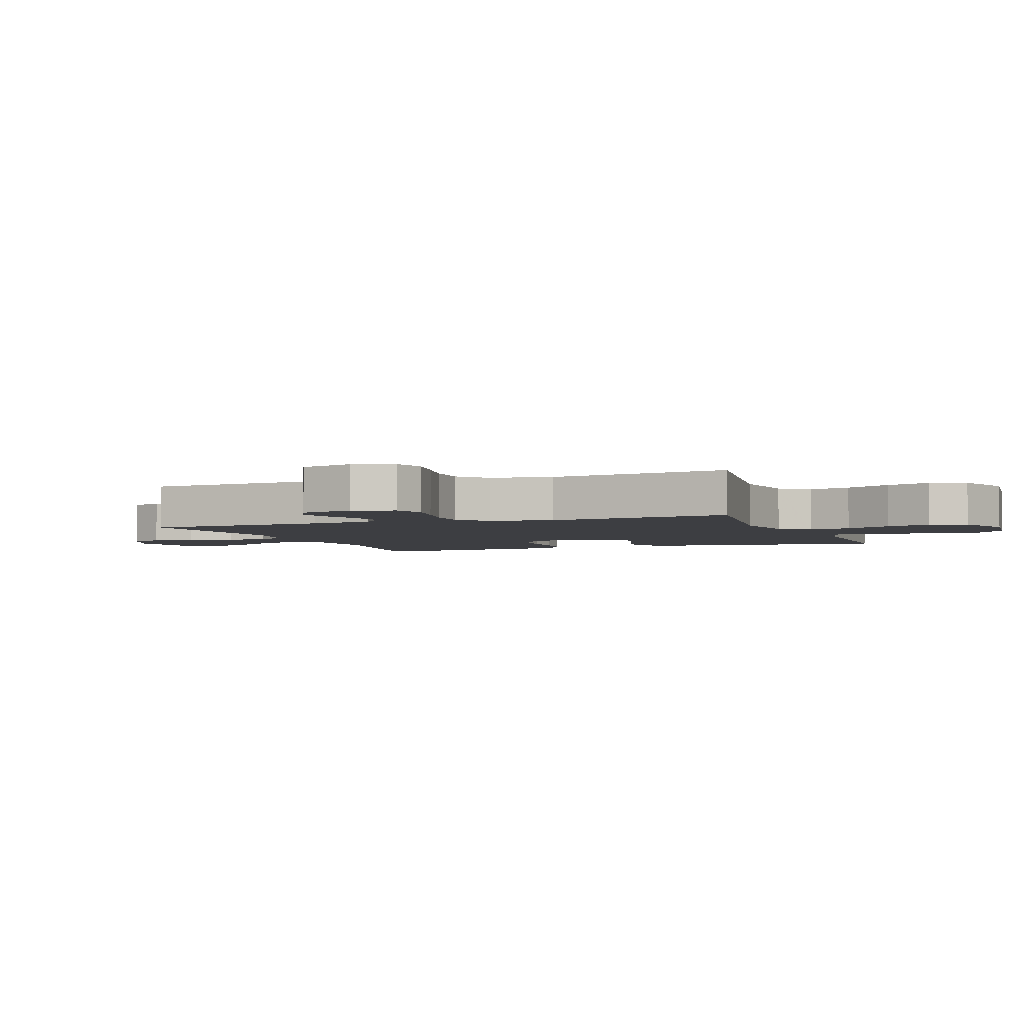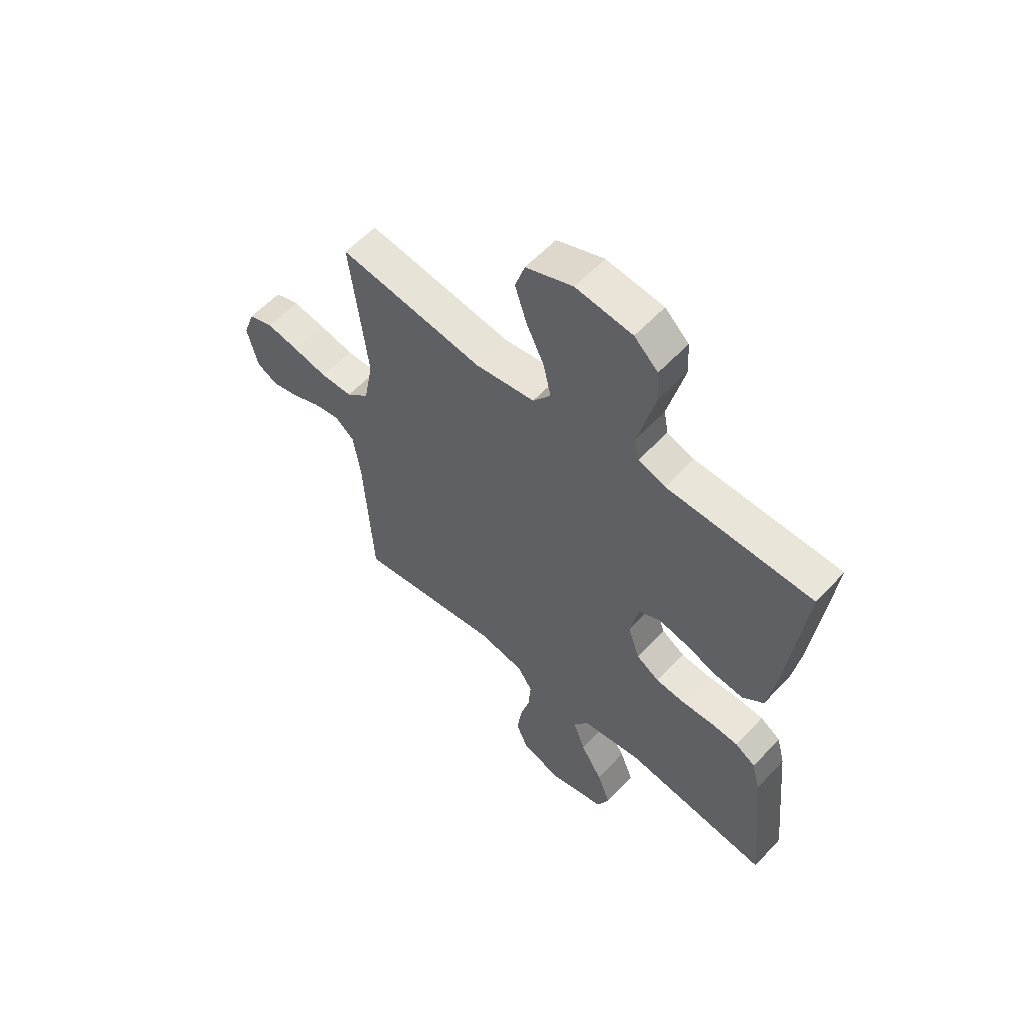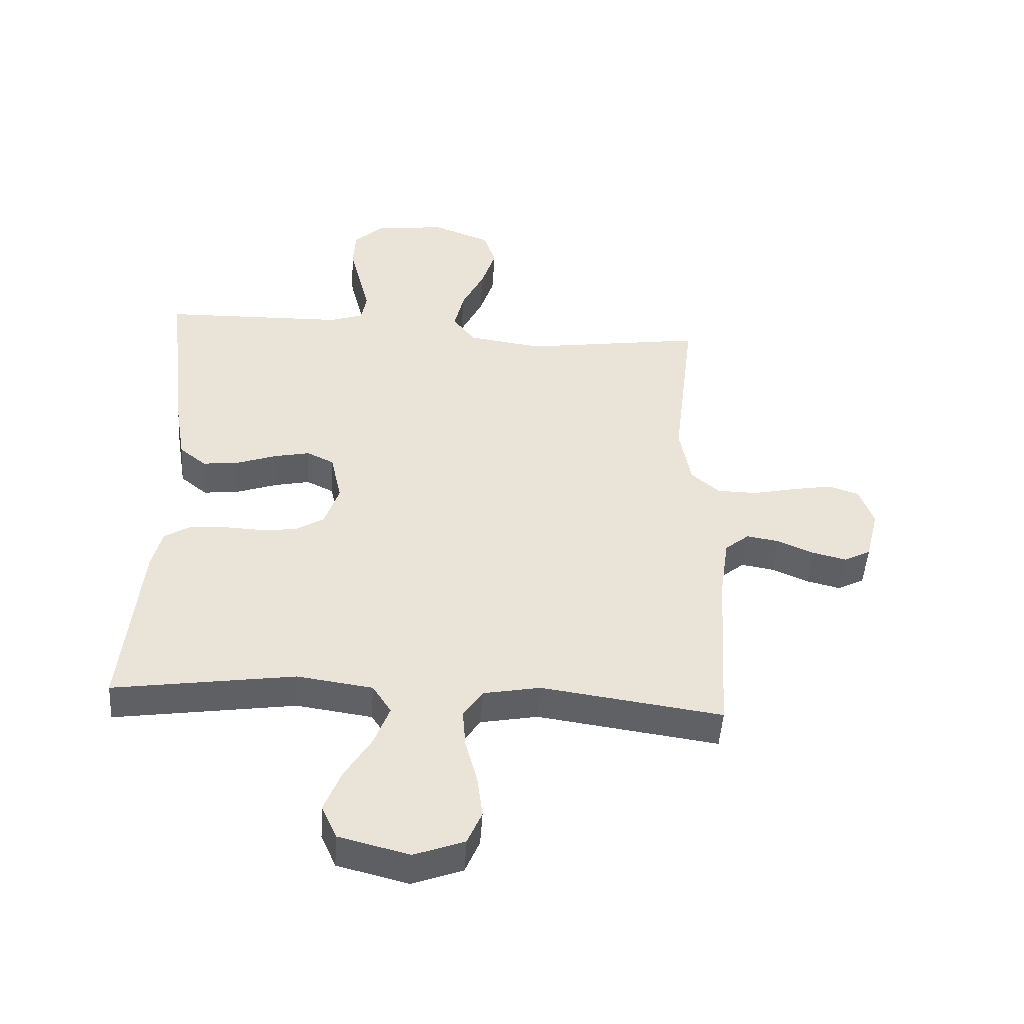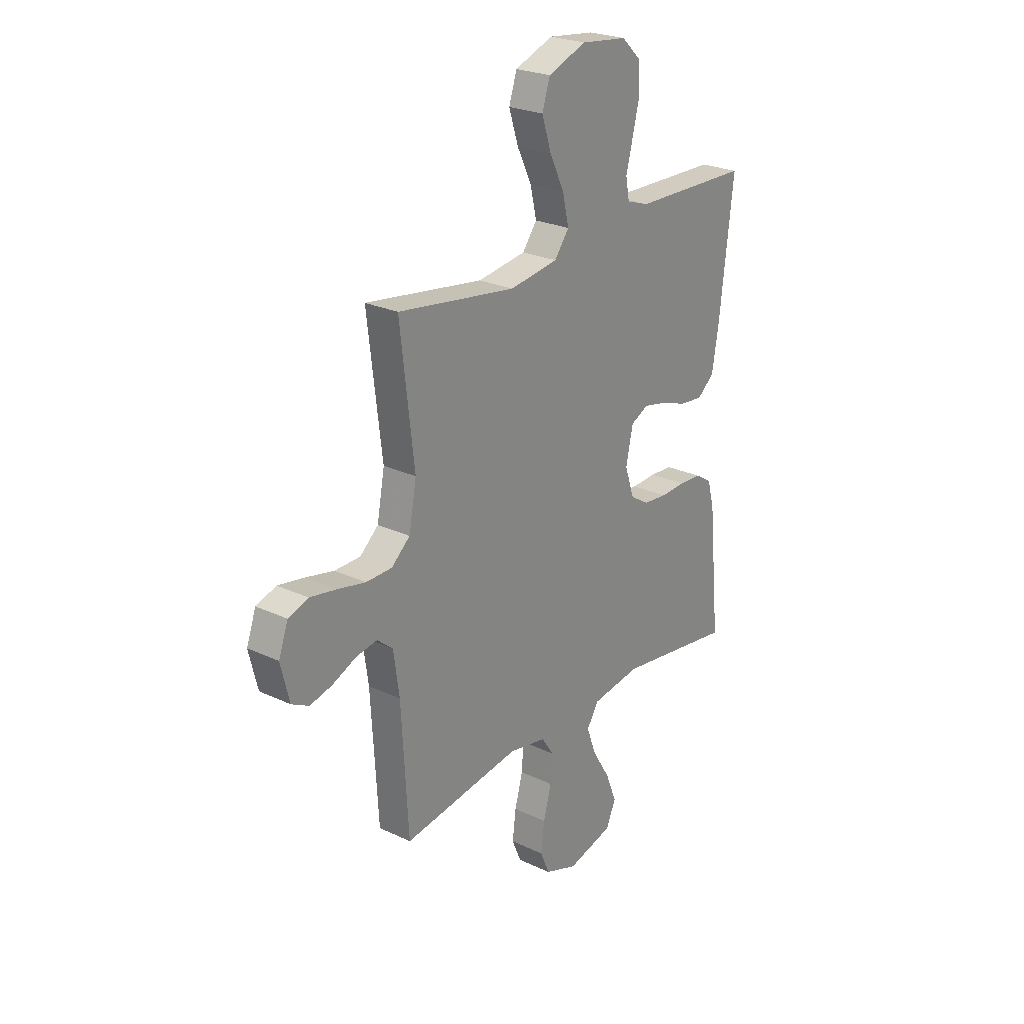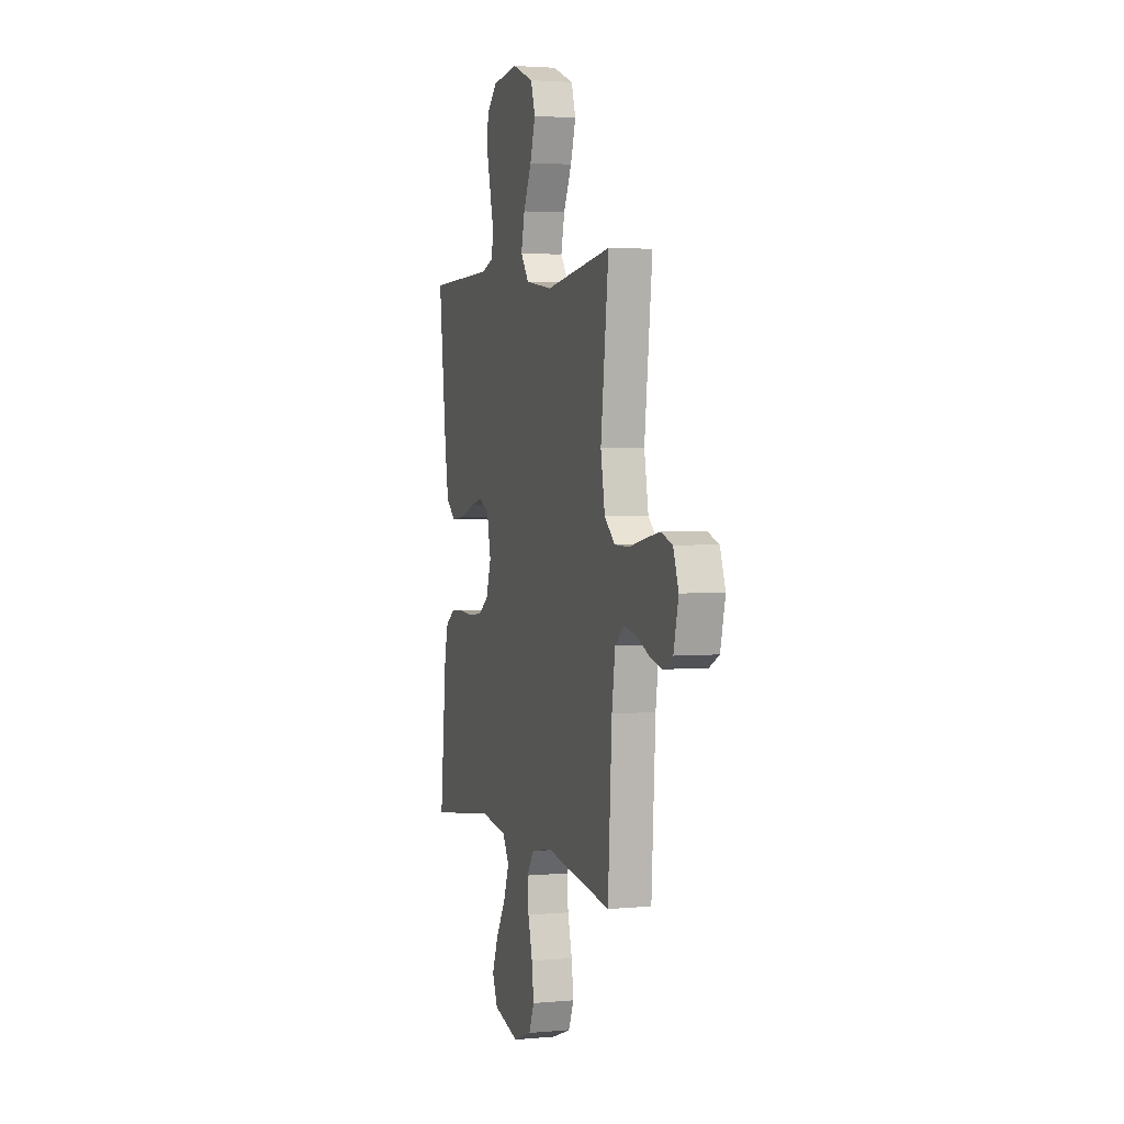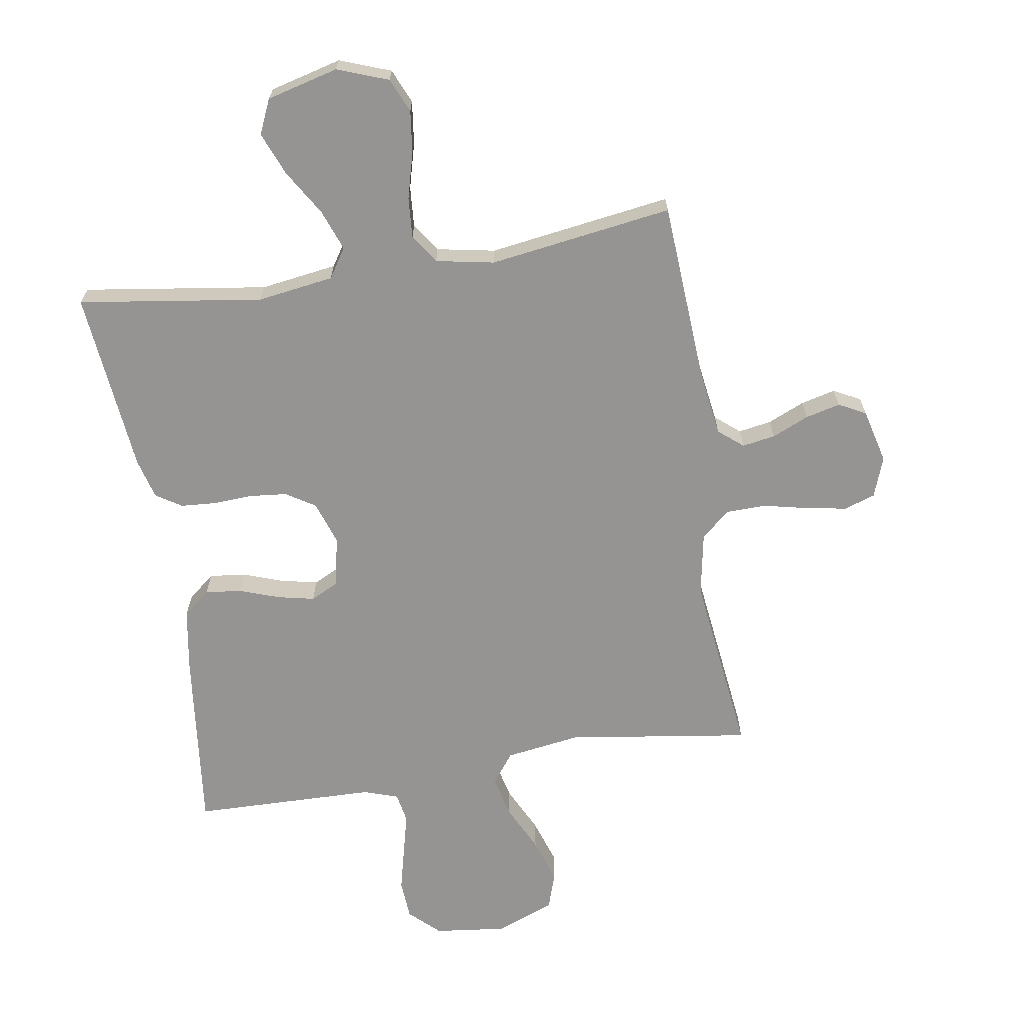
<metadata>
{"format":"obj","ext":"obj","renderer":"f3d","projection":"perspective","resolution":1024,"background":"white","views":[{"elev":-3.5,"azim":-69.1,"up":"+Y"},{"elev":57.9,"azim":42.4,"up":"+Z"},{"elev":-48.0,"azim":176.3,"up":"+Z"},{"elev":24.9,"azim":-52.5,"up":"+Z"},{"elev":3.0,"azim":-107.4,"up":"+Z"},{"elev":-67.1,"azim":-170.8,"up":"+Y"}]}
</metadata>
<code>
v -0.5 0.07 0.5
v -0.2 0.07 0.456
v -0.077 0.07 0.474
v -0.04 0.07 0.523
v -0.056 0.07 0.592
v -0.093 0.07 0.668
v -0.117 0.07 0.742
v -0.097 0.07 0.803
v 0 0.07 0.84
v 0.117 0.07 0.826
v 0.166 0.07 0.78
v 0.17 0.07 0.715
v 0.152 0.07 0.642
v 0.135 0.07 0.575
v 0.144 0.07 0.526
v 0.2 0.07 0.507
v 0.5 0.07 0.5
v 0.465 0.07 0.2
v 0.448 0.07 0.098
v 0.404 0.07 0.062
v 0.344 0.07 0.069
v 0.279 0.07 0.092
v 0.219 0.07 0.105
v 0.174 0.07 0.083
v 0.156 0.07 0
v 0.18 0.07 -0.071
v 0.228 0.07 -0.101
v 0.289 0.07 -0.107
v 0.353 0.07 -0.104
v 0.411 0.07 -0.108
v 0.453 0.07 -0.135
v 0.47 0.07 -0.2
v 0.5 0.07 -0.5
v 0.2 0.07 -0.456
v 0.075 0.07 -0.474
v 0.044 0.07 -0.522
v 0.069 0.07 -0.589
v 0.114 0.07 -0.663
v 0.142 0.07 -0.733
v 0.117 0.07 -0.789
v 0 0.07 -0.819
v -0.083 0.07 -0.788
v -0.107 0.07 -0.732
v -0.098 0.07 -0.662
v -0.078 0.07 -0.588
v -0.073 0.07 -0.522
v -0.105 0.07 -0.475
v -0.2 0.07 -0.457
v -0.5 0.07 -0.5
v -0.518 0.07 -0.2
v -0.533 0.07 -0.096
v -0.573 0.07 -0.063
v -0.627 0.07 -0.072
v -0.687 0.07 -0.098
v -0.744 0.07 -0.112
v -0.788 0.07 -0.089
v -0.81 0.07 0
v -0.786 0.07 0.066
v -0.735 0.07 0.083
v -0.668 0.07 0.071
v -0.596 0.07 0.055
v -0.53 0.07 0.056
v -0.483 0.07 0.097
v -0.464 0.07 0.2
v -0.5 0 0.5
v -0.2 0 0.456
v -0.077 0 0.474
v -0.04 0 0.523
v -0.056 0 0.592
v -0.093 0 0.668
v -0.117 0 0.742
v -0.097 0 0.803
v 0 0 0.84
v 0.117 0 0.826
v 0.166 0 0.78
v 0.17 0 0.715
v 0.152 0 0.642
v 0.135 0 0.575
v 0.144 0 0.526
v 0.2 0 0.507
v 0.5 0 0.5
v 0.465 0 0.2
v 0.448 0 0.098
v 0.404 0 0.062
v 0.344 0 0.069
v 0.279 0 0.092
v 0.219 0 0.105
v 0.174 0 0.083
v 0.156 0 0
v 0.18 0 -0.071
v 0.228 0 -0.101
v 0.289 0 -0.107
v 0.353 0 -0.104
v 0.411 0 -0.108
v 0.453 0 -0.135
v 0.47 0 -0.2
v 0.5 0 -0.5
v 0.2 0 -0.456
v 0.075 0 -0.474
v 0.044 0 -0.522
v 0.069 0 -0.589
v 0.114 0 -0.663
v 0.142 0 -0.733
v 0.117 0 -0.789
v 0 0 -0.819
v -0.083 0 -0.788
v -0.107 0 -0.732
v -0.098 0 -0.662
v -0.078 0 -0.588
v -0.073 0 -0.522
v -0.105 0 -0.475
v -0.2 0 -0.457
v -0.5 0 -0.5
v -0.518 0 -0.2
v -0.533 0 -0.096
v -0.573 0 -0.063
v -0.627 0 -0.072
v -0.687 0 -0.098
v -0.744 0 -0.112
v -0.788 0 -0.089
v -0.81 0 0
v -0.786 0 0.066
v -0.735 0 0.083
v -0.668 0 0.071
v -0.596 0 0.055
v -0.53 0 0.056
v -0.483 0 0.097
v -0.464 0 0.2
f 59 60 61
f 58 59 61
f 57 58 61
f 56 57 61
f 55 56 61
f 54 55 61
f 53 54 61
f 52 53 61 62
f 51 52 62 63
f 48 49 50
f 50 51 63
f 48 50 63
f 47 48 63
f 43 44 45
f 42 43 45
f 41 42 45
f 40 41 45
f 39 40 45
f 38 39 45
f 37 38 45
f 36 37 45 46
f 47 63 64
f 46 47 64
f 36 46 64
f 35 36 64
f 32 33 34
f 31 32 34
f 30 31 34
f 29 30 34
f 28 29 34
f 20 21 22
f 19 20 22
f 18 19 22
f 17 18 22
f 16 17 22
f 15 16 22 23
f 14 15 23 24
f 12 13 14
f 11 12 14
f 10 11 14
f 9 10 14
f 8 9 14
f 7 8 14
f 6 7 14
f 5 6 14
f 14 24 25
f 5 14 25
f 4 5 25
f 64 1 2
f 35 64 2
f 34 35 2
f 27 28 34
f 26 27 34
f 25 26 34
f 4 25 34
f 3 4 34
f 2 3 34
f 125 124 123
f 125 123 122
f 125 122 121
f 125 121 120
f 125 120 119
f 125 119 118
f 125 118 117
f 126 125 117 116
f 127 126 116 115
f 114 113 112
f 127 115 114
f 127 114 112
f 127 112 111
f 109 108 107
f 109 107 106
f 109 106 105
f 109 105 104
f 109 104 103
f 109 103 102
f 109 102 101
f 110 109 101 100
f 128 127 111
f 128 111 110
f 128 110 100
f 128 100 99
f 98 97 96
f 98 96 95
f 98 95 94
f 98 94 93
f 98 93 92
f 86 85 84
f 86 84 83
f 86 83 82
f 86 82 81
f 86 81 80
f 87 86 80 79
f 88 87 79 78
f 78 77 76
f 78 76 75
f 78 75 74
f 78 74 73
f 78 73 72
f 78 72 71
f 78 71 70
f 78 70 69
f 89 88 78
f 89 78 69
f 89 69 68
f 66 65 128
f 66 128 99
f 66 99 98
f 98 92 91
f 98 91 90
f 98 90 89
f 98 89 68
f 98 68 67
f 98 67 66
f 1 65 66 2
f 2 66 67 3
f 3 67 68 4
f 4 68 69 5
f 5 69 70 6
f 6 70 71 7
f 7 71 72 8
f 8 72 73 9
f 9 73 74 10
f 10 74 75 11
f 11 75 76 12
f 12 76 77 13
f 13 77 78 14
f 14 78 79 15
f 15 79 80 16
f 16 80 81 17
f 17 81 82 18
f 18 82 83 19
f 19 83 84 20
f 20 84 85 21
f 21 85 86 22
f 22 86 87 23
f 23 87 88 24
f 24 88 89 25
f 25 89 90 26
f 26 90 91 27
f 27 91 92 28
f 28 92 93 29
f 29 93 94 30
f 30 94 95 31
f 31 95 96 32
f 32 96 97 33
f 33 97 98 34
f 34 98 99 35
f 35 99 100 36
f 36 100 101 37
f 37 101 102 38
f 38 102 103 39
f 39 103 104 40
f 40 104 105 41
f 41 105 106 42
f 42 106 107 43
f 43 107 108 44
f 44 108 109 45
f 45 109 110 46
f 46 110 111 47
f 47 111 112 48
f 48 112 113 49
f 49 113 114 50
f 50 114 115 51
f 51 115 116 52
f 52 116 117 53
f 53 117 118 54
f 54 118 119 55
f 55 119 120 56
f 56 120 121 57
f 57 121 122 58
f 58 122 123 59
f 59 123 124 60
f 60 124 125 61
f 61 125 126 62
f 62 126 127 63
f 63 127 128 64
f 64 128 65 1

</code>
